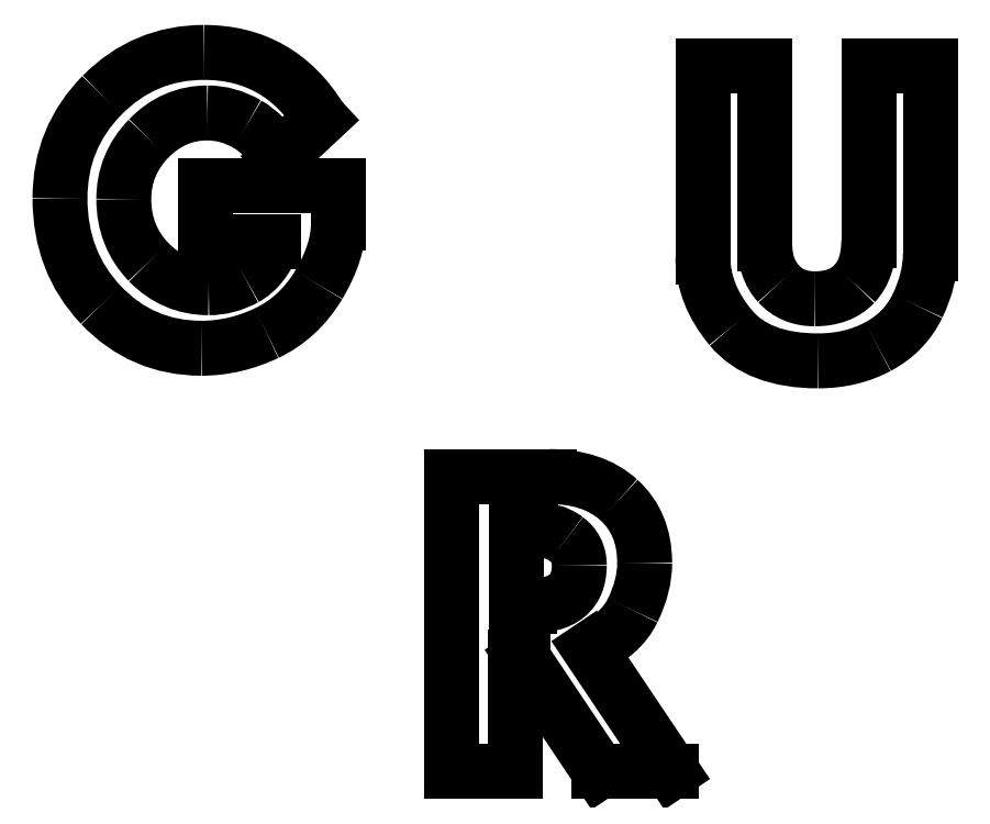
<metadata>
{"format":"dxf","ext":"dxf","renderer":"ezdxf+matplotlib","layout":"modelspace","background":"white","min_lineweight":24,"dpi":150}
</metadata>
<code>
0
SECTION
2
ENTITIES
0
LINE
8
Layer_1
10
-13.11
20
422.9
30
0
11
-32.58
21
404.6
31
0
0
SPLINE
8
Layer_1
70
8
71
3
72
8
73
4
74
0
40
0
40
0
40
0
40
0
40
1
40
1
40
1
40
1
10
-32.58
20
404.6
30
0
10
-36.65
20
411.7
30
0
10
-41.69
20
416.9
30
0
10
-47.69
20
420.4
30
0
0
SPLINE
8
Layer_1
70
8
71
3
72
8
73
4
74
0
40
0
40
0
40
0
40
0
40
1
40
1
40
1
40
1
10
-47.69
20
420.4
30
0
10
-53.7
20
423.9
30
0
10
-59.98
20
425.7
30
0
10
-66.54
20
425.7
30
0
0
SPLINE
8
Layer_1
70
8
71
3
72
8
73
4
74
0
40
0
40
0
40
0
40
0
40
1
40
1
40
1
40
1
10
-66.54
20
425.7
30
0
10
-77.17
20
425.7
30
0
10
-86.41
20
421.6
30
0
10
-94.28
20
413.5
30
0
0
SPLINE
8
Layer_1
70
8
71
3
72
8
73
4
74
0
40
0
40
0
40
0
40
0
40
1
40
1
40
1
40
1
10
-94.28
20
413.5
30
0
10
-102.1
20
405.5
30
0
10
-106
20
395.9
30
0
10
-106
20
385
30
0
0
SPLINE
8
Layer_1
70
8
71
3
72
8
73
4
74
0
40
0
40
0
40
0
40
0
40
1
40
1
40
1
40
1
10
-106
20
385
30
0
10
-106
20
373.3
30
0
10
-102.1
20
363.4
30
0
10
-94.28
20
355.2
30
0
0
SPLINE
8
Layer_1
70
8
71
3
72
8
73
4
74
0
40
0
40
0
40
0
40
0
40
1
40
1
40
1
40
1
10
-94.28
20
355.2
30
0
10
-86.41
20
347.2
30
0
10
-76.96
20
343.1
30
0
10
-65.91
20
343.1
30
0
0
SPLINE
8
Layer_1
70
8
71
3
72
8
73
4
74
0
40
0
40
0
40
0
40
0
40
1
40
1
40
1
40
1
10
-65.91
20
343.1
30
0
10
-59.91
20
343.1
30
0
10
-54.15
20
344.7
30
0
10
-48.62
20
347.7
30
0
0
SPLINE
8
Layer_1
70
8
71
3
72
8
73
4
74
0
40
0
40
0
40
0
40
0
40
1
40
1
40
1
40
1
10
-48.62
20
347.7
30
0
10
-43.03
20
350.7
30
0
10
-38.55
20
356.4
30
0
10
-35.17
20
364.8
30
0
0
LINE
8
Layer_1
10
-35.17
20
364.8
30
0
11
-67.36
21
364.8
31
0
0
LINE
8
Layer_1
10
-67.36
20
364.8
30
0
11
-67.36
21
391.3
31
0
0
LINE
8
Layer_1
10
-67.36
20
391.3
30
0
11
-4.624
21
391.3
31
0
0
LINE
8
Layer_1
10
-4.624
20
391.3
30
0
11
-4.624
21
373.7
31
0
0
SPLINE
8
Layer_1
70
8
71
3
72
8
73
4
74
0
40
0
40
0
40
0
40
0
40
1
40
1
40
1
40
1
10
-4.624
20
373.7
30
0
10
-4.624
20
364.6
30
0
10
-7.73
20
354.9
30
0
10
-13.94
20
344.5
30
0
0
SPLINE
8
Layer_1
70
8
71
3
72
8
73
4
74
0
40
0
40
0
40
0
40
0
40
1
40
1
40
1
40
1
10
-13.94
20
344.5
30
0
10
-20.15
20
334.1
30
0
10
-28.33
20
326.5
30
0
10
-38.48
20
321.7
30
0
0
SPLINE
8
Layer_1
70
8
71
3
72
8
73
4
74
0
40
0
40
0
40
0
40
0
40
1
40
1
40
1
40
1
10
-38.48
20
321.7
30
0
10
-48.62
20
316.9
30
0
10
-58.87
20
314.6
30
0
10
-69.23
20
314.6
30
0
0
SPLINE
8
Layer_1
70
8
71
3
72
8
73
4
74
0
40
0
40
0
40
0
40
0
40
1
40
1
40
1
40
1
10
-69.23
20
314.6
30
0
10
-88
20
314.6
30
0
10
-103.8
20
321.4
30
0
10
-116.7
20
335
30
0
0
SPLINE
8
Layer_1
70
8
71
3
72
8
73
4
74
0
40
0
40
0
40
0
40
0
40
1
40
1
40
1
40
1
10
-116.7
20
335
30
0
10
-129.7
20
348.6
30
0
10
-136.1
20
365.4
30
0
10
-136.1
20
385.4
30
0
0
SPLINE
8
Layer_1
70
8
71
3
72
8
73
4
74
0
40
0
40
0
40
0
40
0
40
1
40
1
40
1
40
1
10
-136.1
20
385.4
30
0
10
-136.1
20
404.4
30
0
10
-129.5
20
420.6
30
0
10
-116.2
20
434
30
0
0
SPLINE
8
Layer_1
70
8
71
3
72
8
73
4
74
0
40
0
40
0
40
0
40
0
40
1
40
1
40
1
40
1
10
-116.2
20
434
30
0
10
-102.9
20
447.5
30
0
10
-86.9
20
454.2
30
0
10
-68.19
20
454.2
30
0
0
SPLINE
8
Layer_1
70
8
71
3
72
8
73
4
74
0
40
0
40
0
40
0
40
0
40
1
40
1
40
1
40
1
10
-68.19
20
454.2
30
0
10
-44.31
20
454.2
30
0
10
-25.95
20
443.8
30
0
10
-13.11
20
422.9
30
0
0
LINE
8
Layer_1
10
-13.11
20
422.9
30
0
11
-13.11
21
422.9
31
0
0
LINE
8
Layer_1
10
167.5
20
447.9
30
0
11
196.7
21
447.9
31
0
0
LINE
8
Layer_1
10
196.7
20
447.9
30
0
11
196.7
21
363.9
31
0
0
SPLINE
8
Layer_1
70
8
71
3
72
8
73
4
74
0
40
0
40
0
40
0
40
0
40
1
40
1
40
1
40
1
10
196.7
20
363.9
30
0
10
196.7
20
356
30
0
10
198.8
20
349.8
30
0
10
203.2
20
345
30
0
0
SPLINE
8
Layer_1
70
8
71
3
72
8
73
4
74
0
40
0
40
0
40
0
40
0
40
1
40
1
40
1
40
1
10
203.2
20
345
30
0
10
207.5
20
340.3
30
0
10
213.2
20
337.9
30
0
10
220.2
20
337.9
30
0
0
SPLINE
8
Layer_1
70
8
71
3
72
8
73
4
74
0
40
0
40
0
40
0
40
0
40
1
40
1
40
1
40
1
10
220.2
20
337.9
30
0
10
228.3
20
337.9
30
0
10
234.6
20
340.3
30
0
10
239.1
20
345
30
0
0
SPLINE
8
Layer_1
70
8
71
3
72
8
73
4
74
0
40
0
40
0
40
0
40
0
40
1
40
1
40
1
40
1
10
239.1
20
345
30
0
10
243.5
20
349.8
30
0
10
245.8
20
356.6
30
0
10
245.8
20
365.3
30
0
0
LINE
8
Layer_1
10
245.8
20
365.3
30
0
11
245.8
21
447.9
31
0
0
LINE
8
Layer_1
10
245.8
20
447.9
30
0
11
274.9
21
447.9
31
0
0
LINE
8
Layer_1
10
274.9
20
447.9
30
0
11
274.9
21
358.9
31
0
0
SPLINE
8
Layer_1
70
8
71
3
72
8
73
4
74
0
40
0
40
0
40
0
40
0
40
1
40
1
40
1
40
1
10
274.9
20
358.9
30
0
10
274.9
20
351.1
30
0
10
272.8
20
343
30
0
10
268.8
20
334.5
30
0
0
SPLINE
8
Layer_1
70
8
71
3
72
8
73
4
74
0
40
0
40
0
40
0
40
0
40
1
40
1
40
1
40
1
10
268.8
20
334.5
30
0
10
264.7
20
326.2
30
0
10
258.5
20
319.8
30
0
10
250.1
20
315.3
30
0
0
SPLINE
8
Layer_1
70
8
71
3
72
8
73
4
74
0
40
0
40
0
40
0
40
0
40
1
40
1
40
1
40
1
10
250.1
20
315.3
30
0
10
241.7
20
310.8
30
0
10
232.3
20
308.6
30
0
10
221.9
20
308.6
30
0
0
SPLINE
8
Layer_1
70
8
71
3
72
8
73
4
74
0
40
0
40
0
40
0
40
0
40
1
40
1
40
1
40
1
10
221.9
20
308.6
30
0
10
203.1
20
308.6
30
0
10
189.3
20
313.8
30
0
10
180.6
20
324.3
30
0
0
SPLINE
8
Layer_1
70
8
71
3
72
8
73
4
74
0
40
0
40
0
40
0
40
0
40
1
40
1
40
1
40
1
10
180.6
20
324.3
30
0
10
171.8
20
334.8
30
0
10
167.5
20
345.9
30
0
10
167.5
20
357.5
30
0
0
LINE
8
Layer_1
10
167.5
20
357.5
30
0
11
167.5
21
447.9
31
0
0
LINE
8
Layer_1
10
167.5
20
447.9
30
0
11
167.5
21
447.9
31
0
0
LINE
8
Layer_1
10
48.93
20
254
30
0
11
94.77
21
254
31
0
0
SPLINE
8
Layer_1
70
8
71
3
72
8
73
4
74
0
40
0
40
0
40
0
40
0
40
1
40
1
40
1
40
1
10
94.77
20
254
30
0
10
108.7
20
254
30
0
10
119.7
20
250.3
30
0
10
127.8
20
242.9
30
0
0
SPLINE
8
Layer_1
70
8
71
3
72
8
73
4
74
0
40
0
40
0
40
0
40
0
40
1
40
1
40
1
40
1
10
127.8
20
242.9
30
0
10
135.9
20
235.6
30
0
10
140
20
225.6
30
0
10
140
20
213.1
30
0
0
SPLINE
8
Layer_1
70
8
71
3
72
8
73
4
74
0
40
0
40
0
40
0
40
0
40
1
40
1
40
1
40
1
10
140
20
213.1
30
0
10
140
20
206
30
0
10
138.1
20
198.5
30
0
10
134.3
20
190.8
30
0
0
SPLINE
8
Layer_1
70
8
71
3
72
8
73
4
74
0
40
0
40
0
40
0
40
0
40
1
40
1
40
1
40
1
10
134.3
20
190.8
30
0
10
130.7
20
183.1
30
0
10
123.8
20
177.1
30
0
10
113.9
20
172.7
30
0
0
LINE
8
Layer_1
10
113.9
20
172.7
30
0
11
152.8
21
114.6
31
0
0
LINE
8
Layer_1
10
152.8
20
114.6
30
0
11
118.4
21
114.6
31
0
0
LINE
8
Layer_1
10
118.4
20
114.6
30
0
11
82.35
21
168.5
31
0
0
LINE
8
Layer_1
10
82.35
20
168.5
30
0
11
78.96
21
168.5
31
0
0
LINE
8
Layer_1
10
78.96
20
168.5
30
0
11
78.96
21
114.6
31
0
0
LINE
8
Layer_1
10
78.96
20
114.6
30
0
11
48.93
21
114.6
31
0
0
LINE
8
Layer_1
10
48.93
20
114.6
30
0
11
48.93
21
254
31
0
0
LINE
8
Layer_1
10
48.93
20
254
30
0
11
48.93
21
254
31
0
0
LINE
8
Layer_1
10
79.17
20
229.1
30
0
11
79.17
21
192.8
31
0
0
LINE
8
Layer_1
10
79.17
20
192.8
30
0
11
85.64
21
192.8
31
0
0
SPLINE
8
Layer_1
70
8
71
3
72
8
73
4
74
0
40
0
40
0
40
0
40
0
40
1
40
1
40
1
40
1
10
85.64
20
192.8
30
0
10
101.3
20
192.8
30
0
10
109.1
20
199.2
30
0
10
109.1
20
212
30
0
0
SPLINE
8
Layer_1
70
8
71
3
72
8
73
4
74
0
40
0
40
0
40
0
40
0
40
1
40
1
40
1
40
1
10
109.1
20
212
30
0
10
109.1
20
217.3
30
0
10
107
20
221.4
30
0
10
102.9
20
224.5
30
0
0
SPLINE
8
Layer_1
70
8
71
3
72
8
73
4
74
0
40
0
40
0
40
0
40
0
40
1
40
1
40
1
40
1
10
102.9
20
224.5
30
0
10
98.9
20
227.6
30
0
10
93.28
20
229.1
30
0
10
86.07
20
229.1
30
0
0
LINE
8
Layer_1
10
86.07
20
229.1
30
0
11
79.17
21
229.1
31
0
0
LINE
8
Layer_1
10
79.17
20
229.1
30
0
11
79.17
21
229.1
31
0
0
ENDSEC
0
EOF

</code>
